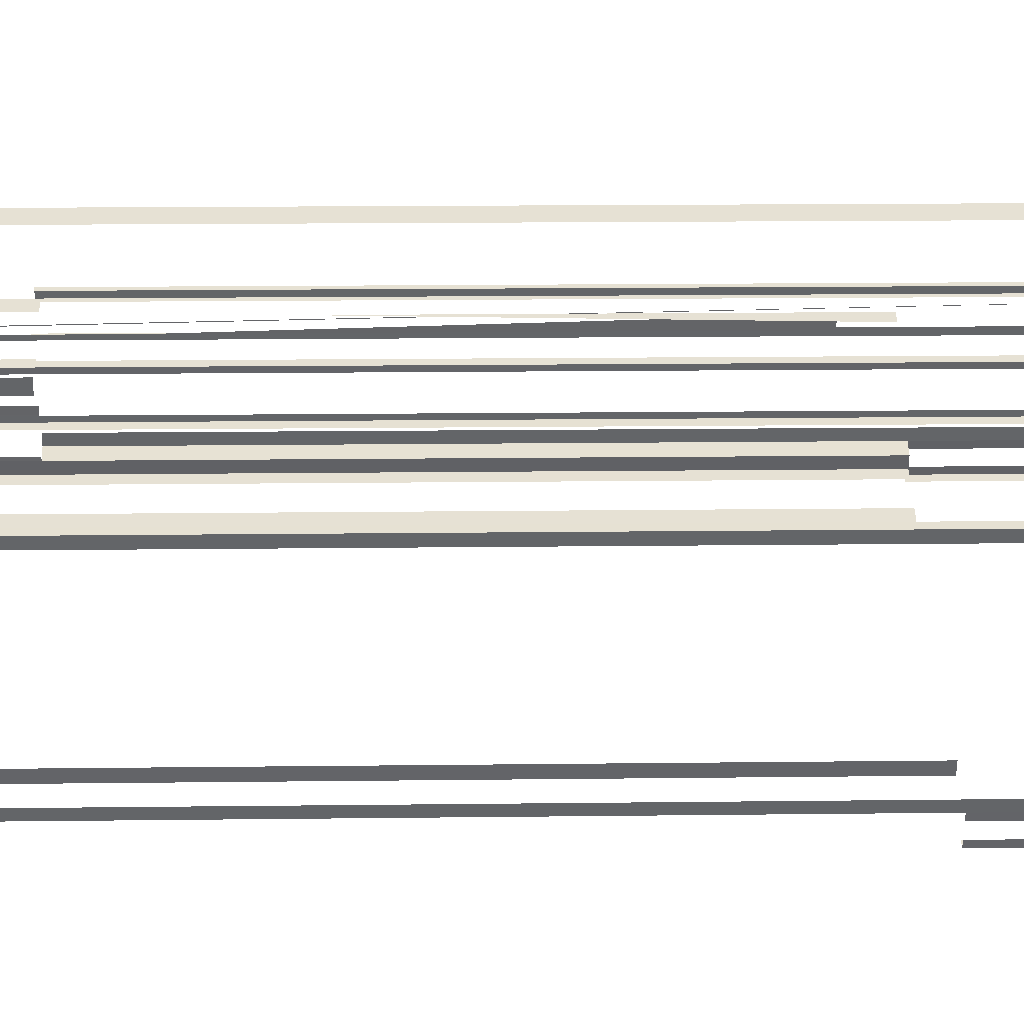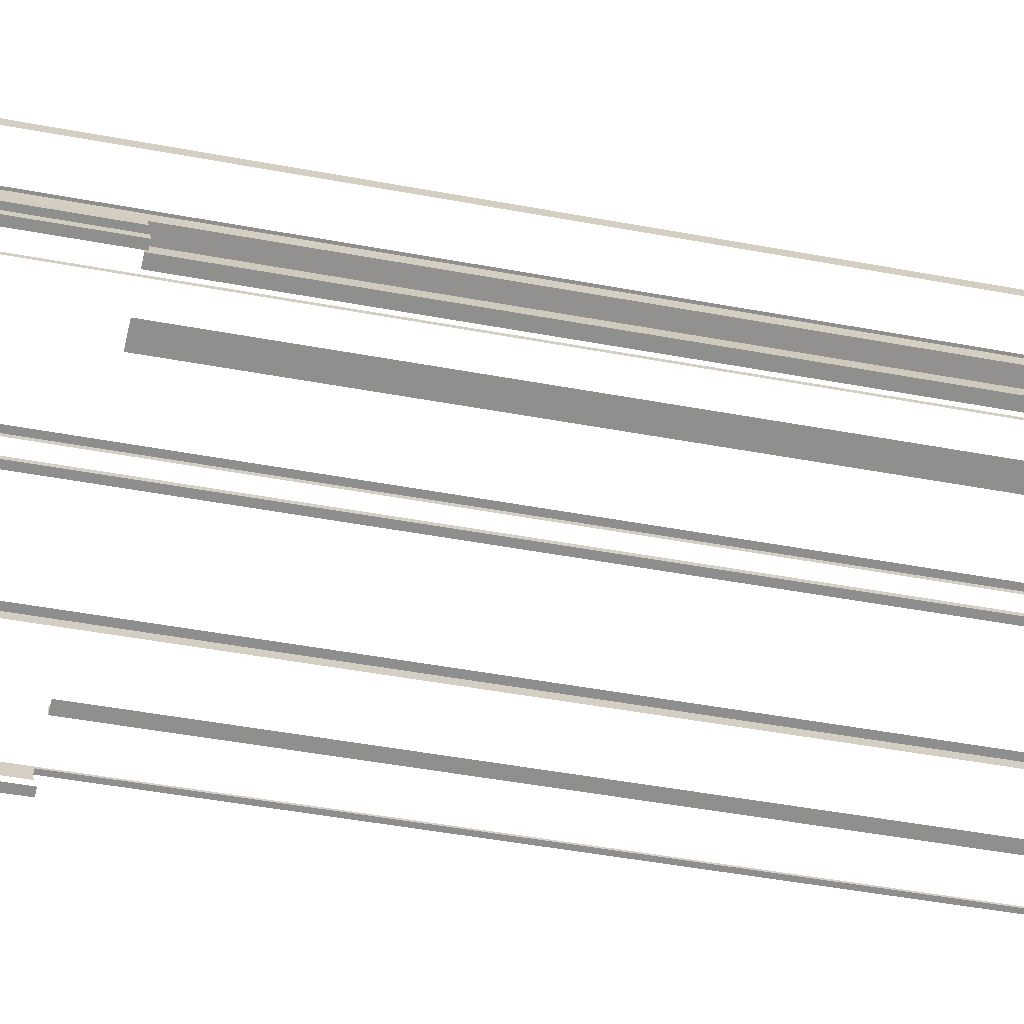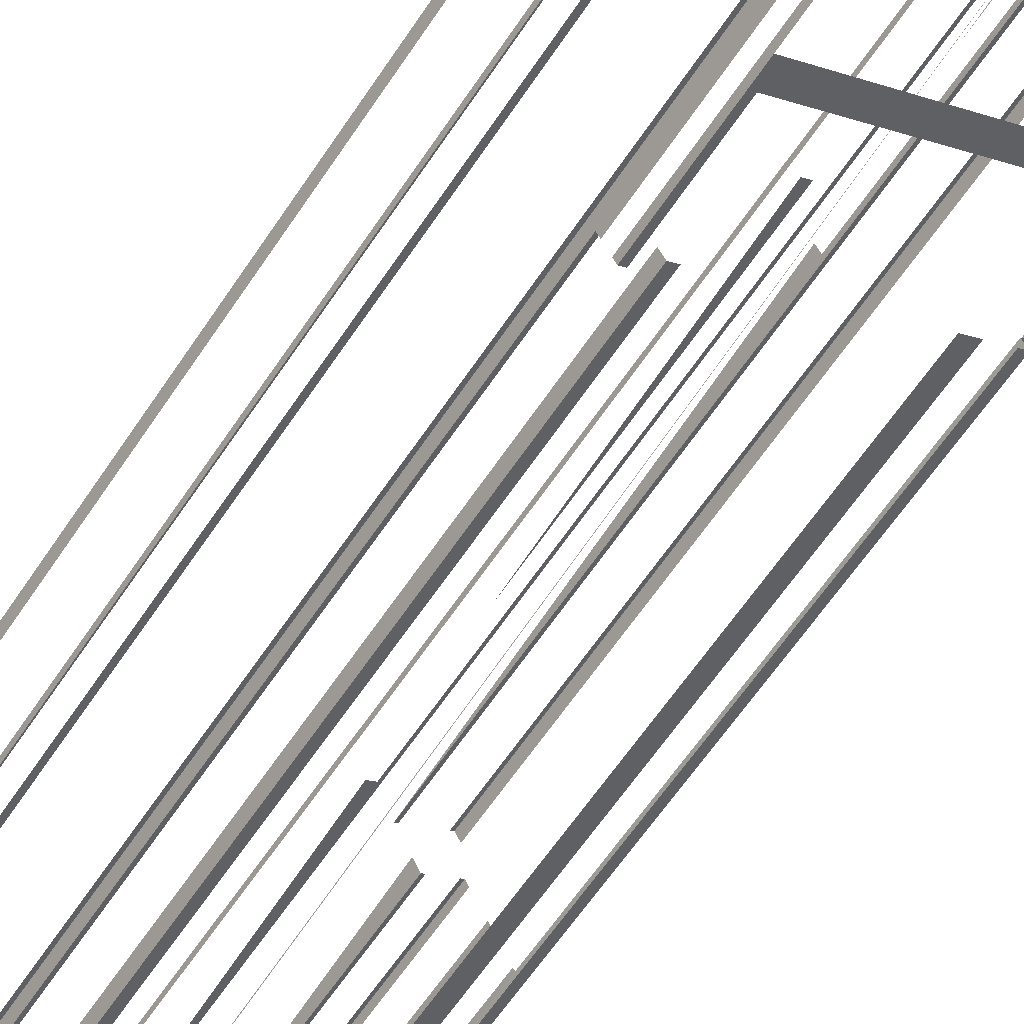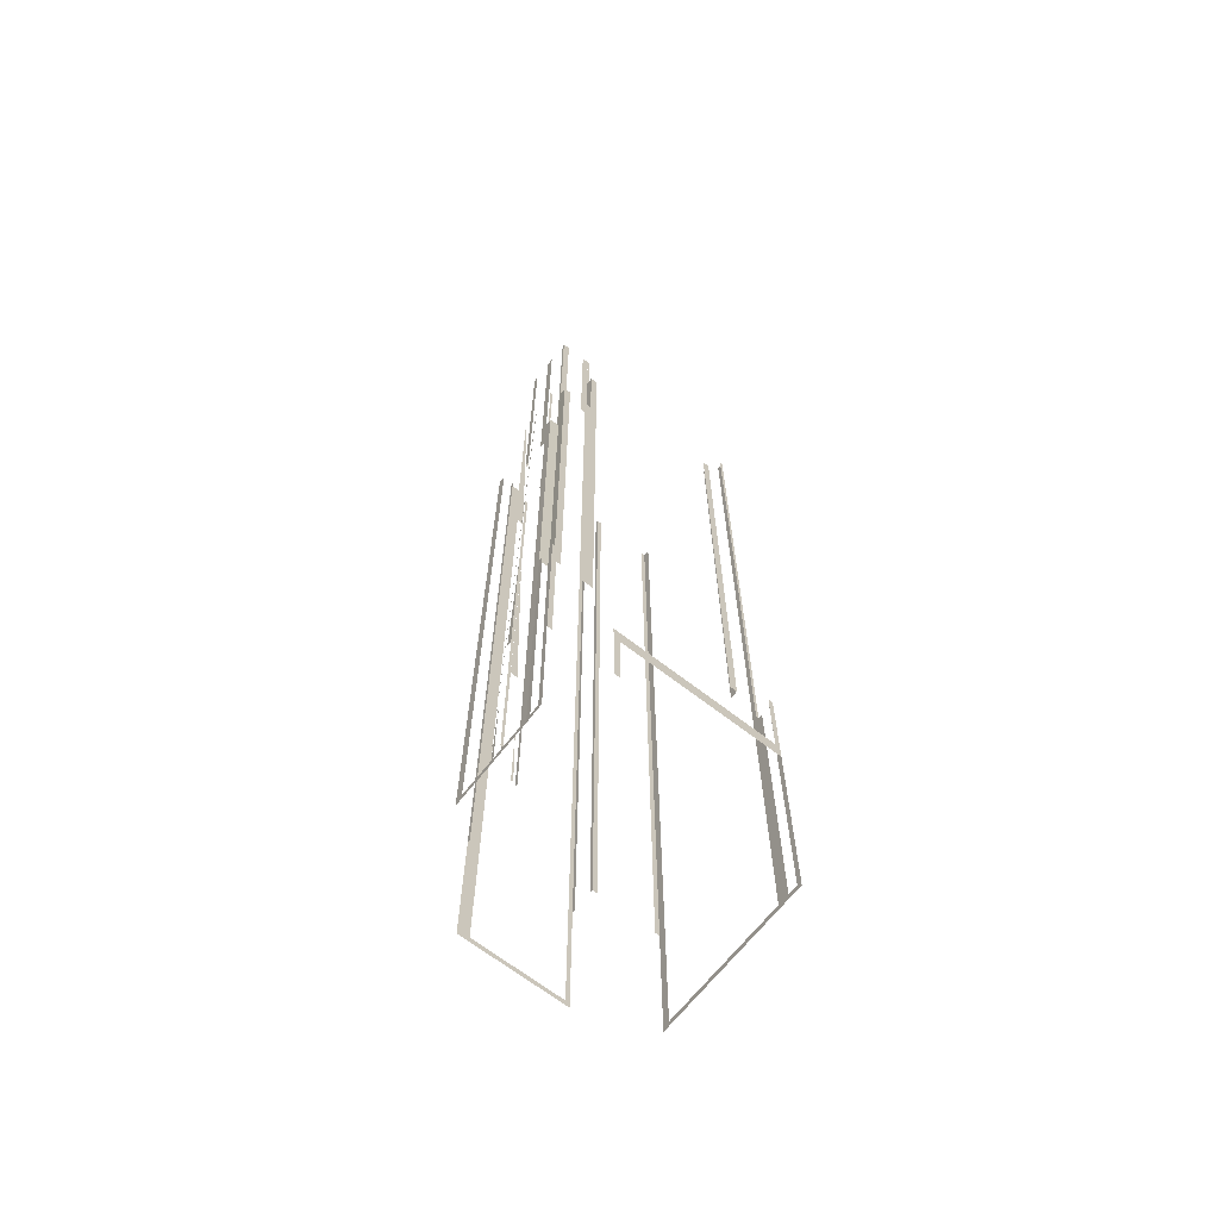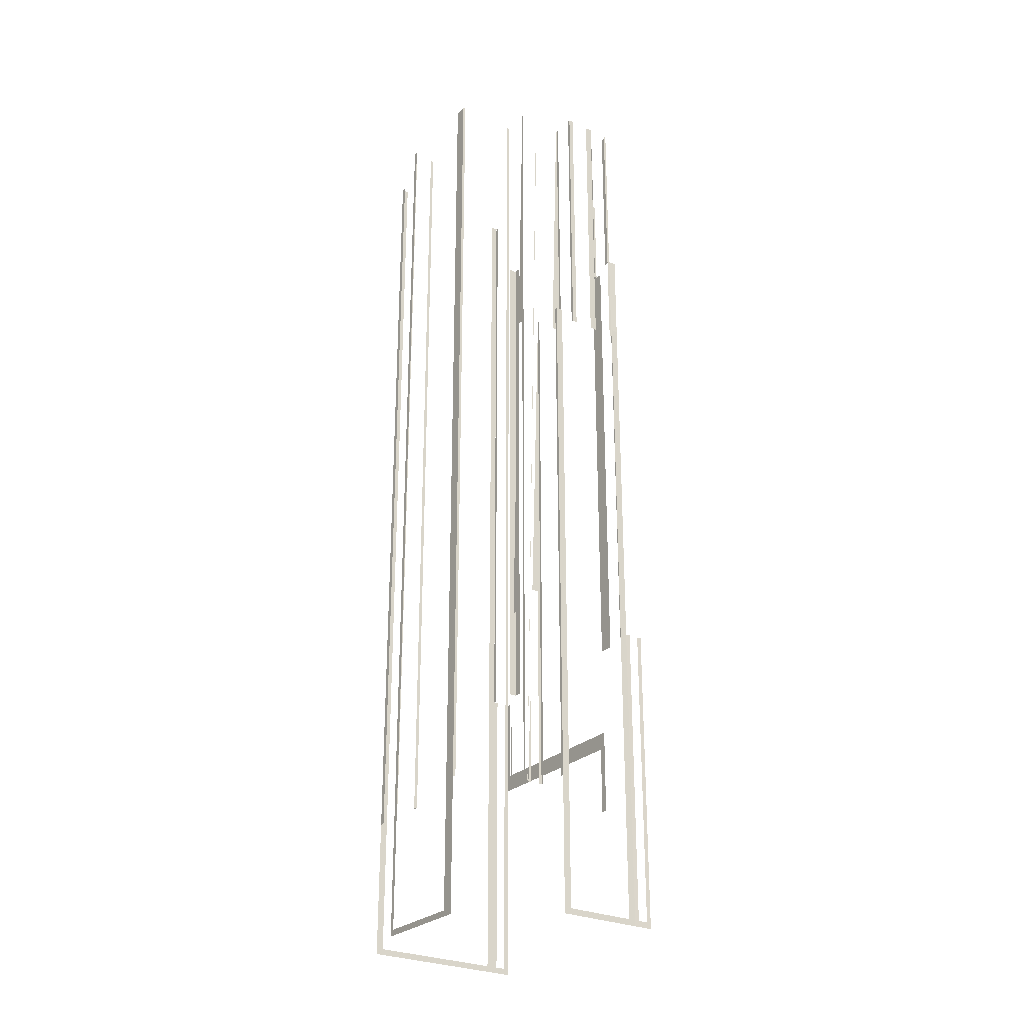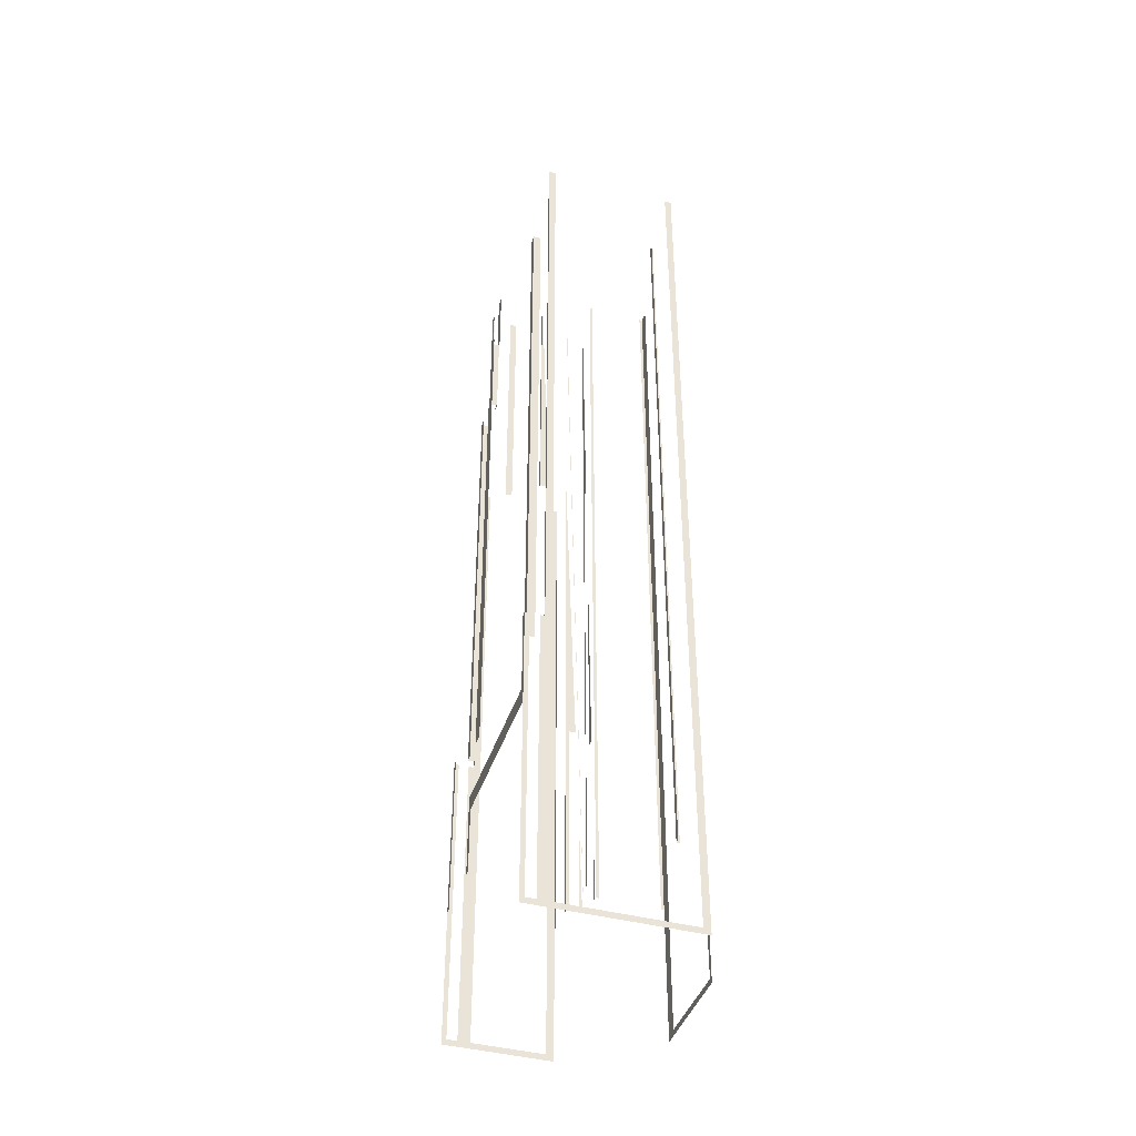
<metadata>
{"format":"obj","ext":"obj","renderer":"f3d","projection":"perspective","resolution":1024,"background":"white","views":[{"elev":10.3,"azim":87.8,"up":"+Y"},{"elev":-37.1,"azim":-104.4,"up":"+Y"},{"elev":-57.8,"azim":147.6,"up":"+Y"},{"elev":-66.5,"azim":-66.4,"up":"+Z"},{"elev":-27.2,"azim":-153.8,"up":"+Z"},{"elev":-42.2,"azim":44.0,"up":"+Z"}]}
</metadata>
<code>
o geometryt000010000010000110010110000110000100110110010010st94_M
v 85.69 -71.91 887.3
v 85.69 -71.91 843.1
v 85.36 -72.48 862.3
v 85.36 -72.48 887.3
v 86.42 -70.63 843.1
v 85.36 -72.48 842.3
v 86.42 -70.63 887.3
v 86.75 -70.06 887.3
v 86.75 -70.06 842.3
v 85.36 -72.48 887.3
v 85.36 -72.48 862.3
v 86 -72.82 862.3
v 86 -72.82 887.3
v 93.78 -77.03 862.3
v 94.58 -77.46 862.3
v 94.58 -77.46 872.3
v 93.78 -77.03 874.8
v 109.2 -85.34 872.3
v 116.5 -89.29 872.3
v 115.8 -88.94 874.8
v 116.5 -89.29 887.3
v 115.8 -88.94 887.3
v 87.26 -69.11 942.3
v 87.26 -69.11 843.1
v 86.75 -70.06 887.3
v 86.75 -70.06 942.3
v 92.18 -60.03 843.1
v 86.75 -70.06 842.3
v 92.18 -60.03 942.3
v 92.69 -59.09 862.3
v 92.69 -59.09 842.3
v 92.69 -59.09 942.3
v 86.75 -70.06 887.3
v 87.32 -70.38 887.3
v 86.75 -70.06 942.3
v 88.02 -70.77 942.3
v 88.02 -70.77 887.3
v 87.42 -71.76 957.3
v 87.42 -71.76 887.3
v 88.34 -72.25 887.3
v 88.34 -72.25 957.3
v 90.94 -73.65 957.3
v 90.94 -73.65 887.3
v 91.86 -74.15 887.3
v 91.86 -74.15 957.3
v 87.79 -71.16 887.3
v 87.42 -71.76 887.3
v 87.42 -71.76 957.3
v 88.02 -70.77 942.3
v 88.02 -70.77 957.3
v 88.02 -70.77 887.3
v 88.18 -70.47 942.3
v 88.02 -70.77 942.3
v 88.02 -70.77 957.3
v 88.18 -70.47 984.3
v 88.02 -70.77 984.3
v 89.75 -67.57 984.3
v 89.75 -67.57 942.3
v 89.58 -67.87 942.3
v 89.58 -67.87 984.3
v 88.02 -70.77 984.3
v 88.02 -70.77 957.3
v 88.92 -71.26 957.3
v 88.92 -71.26 984.3
v 91.52 -72.65 957.3
v 91.58 -72.68 957.3
v 92.41 -73.13 972.3
v 91.52 -72.65 984.3
v 92.41 -73.13 957.3
v 92.41 -73.13 984.3
v 90.09 -66.94 984.3
v 90.09 -66.94 942.3
v 89.75 -67.57 942.3
v 89.75 -67.57 984.3
v 91.85 -63.71 984.3
v 91.85 -63.71 942.3
v 91.5 -64.35 942.3
v 91.5 -64.35 984.3
v 92.2 -63.9 984.3
v 92.2 -63.9 942.3
v 91.85 -63.71 942.3
v 91.85 -63.71 984.3
v 95.14 -65.48 984.3
v 95.14 -65.48 942.3
v 94.79 -65.3 942.3
v 94.79 -65.3 984.3
v 91.86 -74.15 957.3
v 91.86 -74.15 887.3
v 92.8 -74.66 887.3
v 92.8 -74.66 972.3
v 91.86 -74.15 972.3
v 112.3 -85.17 972.3
v 112.3 -85.17 887.3
v 113.2 -85.68 887.3
v 113.2 -85.68 972.3
v 91.86 -74.15 972.3
v 91.92 -74.03 957.3
v 91.86 -74.15 957.3
v 92.41 -73.13 972.3
v 92.41 -73.13 957.3
v 92.41 -73.14 984.3
v 92.41 -73.14 972.3
v 92.78 -73.34 972.3
v 92.78 -73.34 984.3
v 117.5 -86.61 984.3
v 117.5 -86.61 887.3
v 117.8 -86.81 887.3
v 117.8 -86.81 984.3
v 93.03 -59.27 942.3
v 93.03 -59.27 862.3
v 92.69 -59.09 862.3
v 92.69 -59.09 942.3
v 97.28 -61.55 942.3
v 97.28 -61.55 862.3
v 96.93 -61.37 862.3
v 96.93 -61.37 942.3
v 95.14 -65.48 984.3
v 95.77 -64.32 942.3
v 95.14 -65.48 942.3
v 95.22 -65.35 984.3
v 95.57 -64.7 959.9
v 95.83 -64.23 942.3
v 97.49 -61.17 893
v 97.49 -61.17 862.3
v 97.28 -61.55 862.3
v 97.28 -61.55 942.3
v 97.97 -60.28 893
v 98.4 -59.49 862.3
v 98.19 -59.87 862.3
v 98.19 -59.87 877.2
v 98.48 -59.33 862.9
v 98.49 -59.32 862.3
v 98.48 -59.33 862.3
v 97.28 -61.55 984.3
v 97.32 -61.46 984.3
v 99 -59.14 941.6
v 99 -59.14 862.3
v 98.68 -58.97 862.3
v 98.68 -58.97 984.3
v 98.81 -59.04 984.3
v 99.9 -59.63 941.6
v 101.2 -60.34 889.7
v 100.3 -59.84 889.7
v 100.3 -59.84 925.8
v 101.9 -60.71 862.9
v 101.9 -60.72 862.3
v 101.9 -60.71 862.3
v 101.6 -60.54 862.3
v 101.6 -60.54 874.8
v 102.6 -60.61 984.3
v 102.6 -60.61 862.3
v 102.4 -60.99 862.3
v 102.4 -60.99 984.3
v 107.1 -52.45 984.3
v 107.1 -52.45 862.3
v 106.8 -52.83 862.3
v 106.8 -52.83 984.3
v 108 -52.98 842.3
v 107.1 -52.45 842.3
v 107.1 -52.45 862.3
v 107.1 -52.45 984.3
v 108 -52.98 984.3
v 108.6 -53.27 984.3
v 108.6 -53.27 843.1
v 108 -52.98 984.3
v 120.8 -59.85 842.3
v 120.3 -59.56 843.1
v 108 -52.98 842.3
v 120.3 -59.56 984.3
v 120.8 -59.85 862.3
v 120.8 -59.85 984.3
v 113.2 -85.68 887.3
v 113.4 -85.32 887.3
v 113.2 -85.68 972.3
v 113.8 -84.63 972.3
v 113.8 -84.63 887.3
v 117.5 -87.4 887.3
v 117.5 -87.4 843.1
v 117.8 -86.81 887.3
v 116.8 -88.69 843.1
v 117.8 -86.81 842.3
v 116.8 -88.69 887.3
v 116.5 -89.29 872.3
v 116.5 -89.29 842.3
v 116.5 -89.29 887.3
v 127.5 -69.05 984.3
v 127.5 -69.05 843.1
v 127.9 -68.14 862.3
v 127.9 -68.14 984.3
v 118.3 -85.9 843.1
v 127.9 -68.14 842.3
v 118.3 -85.9 984.3
v 117.8 -86.81 887.3
v 117.8 -86.81 842.3
v 117.8 -86.81 984.3
v 119.5 -63.62 984.3
v 119.5 -63.62 862.3
v 118.9 -63.29 862.3
v 118.9 -63.29 984.3
v 127.9 -68.14 984.3
v 127.9 -68.14 862.3
v 127.3 -67.81 862.3
v 127.3 -67.81 984.3
v 118.9 -63.29 984.3
v 118.9 -63.29 862.3
v 119.2 -62.86 862.3
v 119.2 -62.86 984.3
v 120.6 -60.27 984.3
v 120.6 -60.27 862.3
v 120.8 -59.85 862.3
v 120.8 -59.85 984.3
f 1 2 3
f 3 4 1
f 5 6 2
f 3 2 6
f 5 7 8
f 5 8 9
f 9 6 5
f 10 11 12
f 10 12 13
f 14 15 16
f 17 14 16
f 18 17 16
f 18 19 20
f 20 17 18
f 20 19 21
f 20 21 22
f 23 24 25
f 25 26 23
f 27 28 24
f 24 28 25
f 27 29 30
f 30 31 27
f 31 28 27
f 30 29 32
f 33 34 35
f 34 36 35
f 36 34 37
f 38 39 40
f 38 40 41
f 42 43 44
f 42 44 45
f 48 49 46
f 49 51 46
f 52 53 54
f 55 52 54
f 56 55 54
f 57 58 59
f 57 59 60
f 61 62 63
f 61 63 64
f 68 65 67
f 66 69 67
f 71 72 73
f 71 73 74
f 75 76 77
f 75 77 78
f 79 80 81
f 79 81 82
f 83 84 85
f 83 85 86
f 87 88 89
f 90 87 89
f 91 87 90
f 92 93 94
f 92 94 95
f 96 97 98
f 97 96 99
f 100 97 99
f 105 106 107
f 105 107 108
f 109 110 111
f 109 111 112
f 113 114 115
f 113 115 116
f 117 118 119
f 120 121 117
f 117 121 118
f 121 122 118
f 123 124 125
f 123 125 126
f 127 123 126
f 128 129 130
f 135 131 134
f 136 137 138
f 139 136 138
f 139 140 136
f 140 141 136
f 142 143 144
f 145 146 147
f 145 147 148
f 145 148 149
f 150 151 152
f 150 152 153
f 154 155 156
f 154 156 157
f 158 159 160
f 158 160 161
f 158 161 162
f 163 164 165
f 166 164 167
f 166 168 164
f 167 169 170
f 172 173 174
f 173 175 174
f 175 173 176
f 177 178 179
f 180 181 178
f 179 178 181
f 180 182 183
f 183 184 180
f 184 181 180
f 182 185 183
f 186 187 188
f 186 188 189
f 190 191 187
f 187 191 188
f 190 192 193
f 193 194 190
f 194 191 190
f 192 195 193
f 196 197 198
f 196 198 199
f 200 201 202
f 200 202 203
f 204 205 206
f 204 206 207
f 208 209 210
f 208 210 211
f 46 47 48
f 49 48 50
f 65 66 67
f 70 68 67
f 101 102 103
f 101 103 104
f 131 132 133
f 134 131 133
f 165 164 168
f 170 166 167
f 169 171 170

</code>
